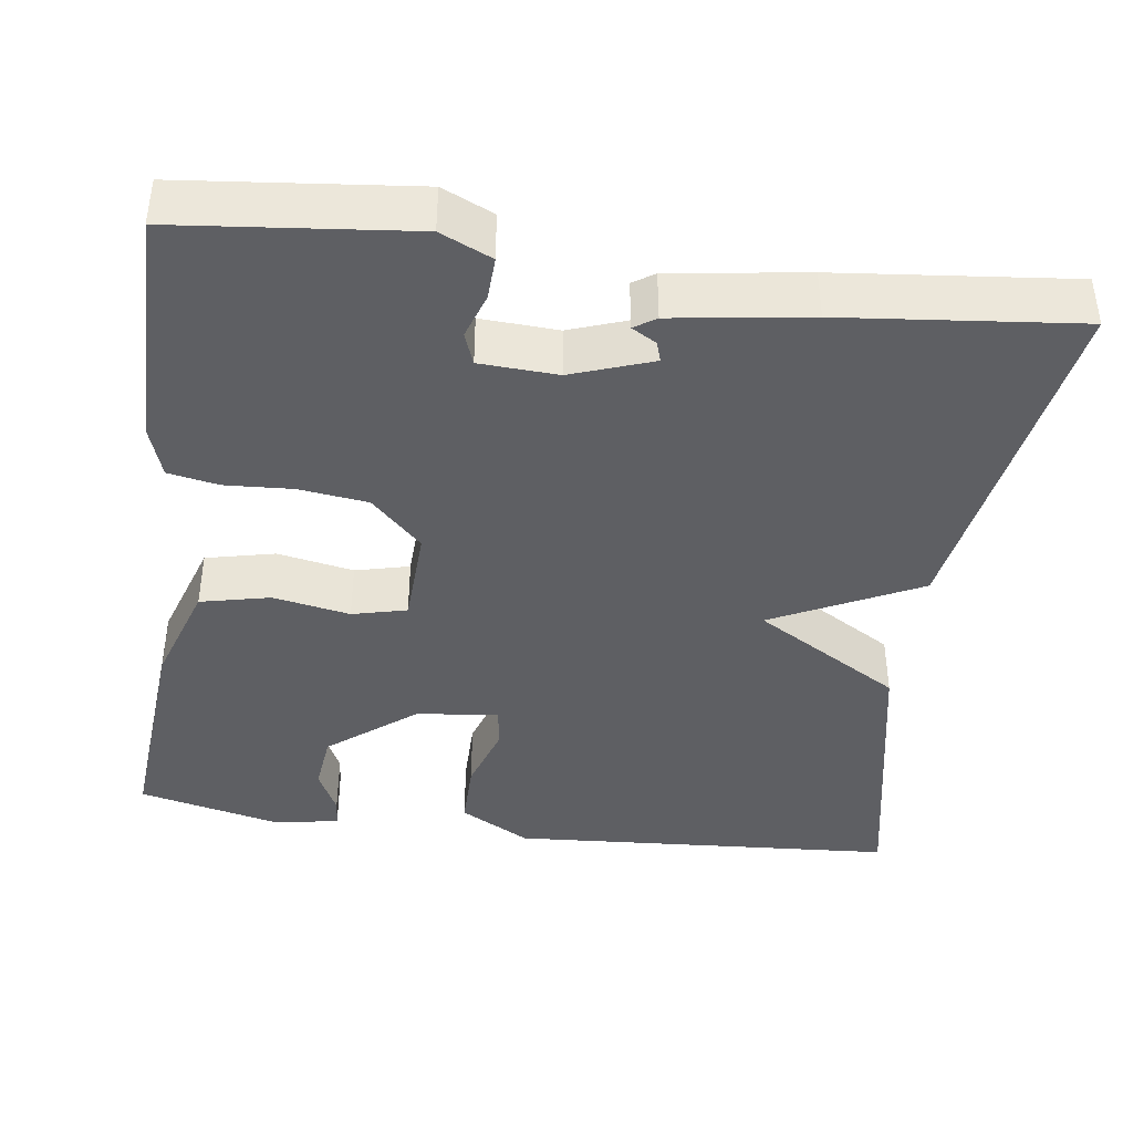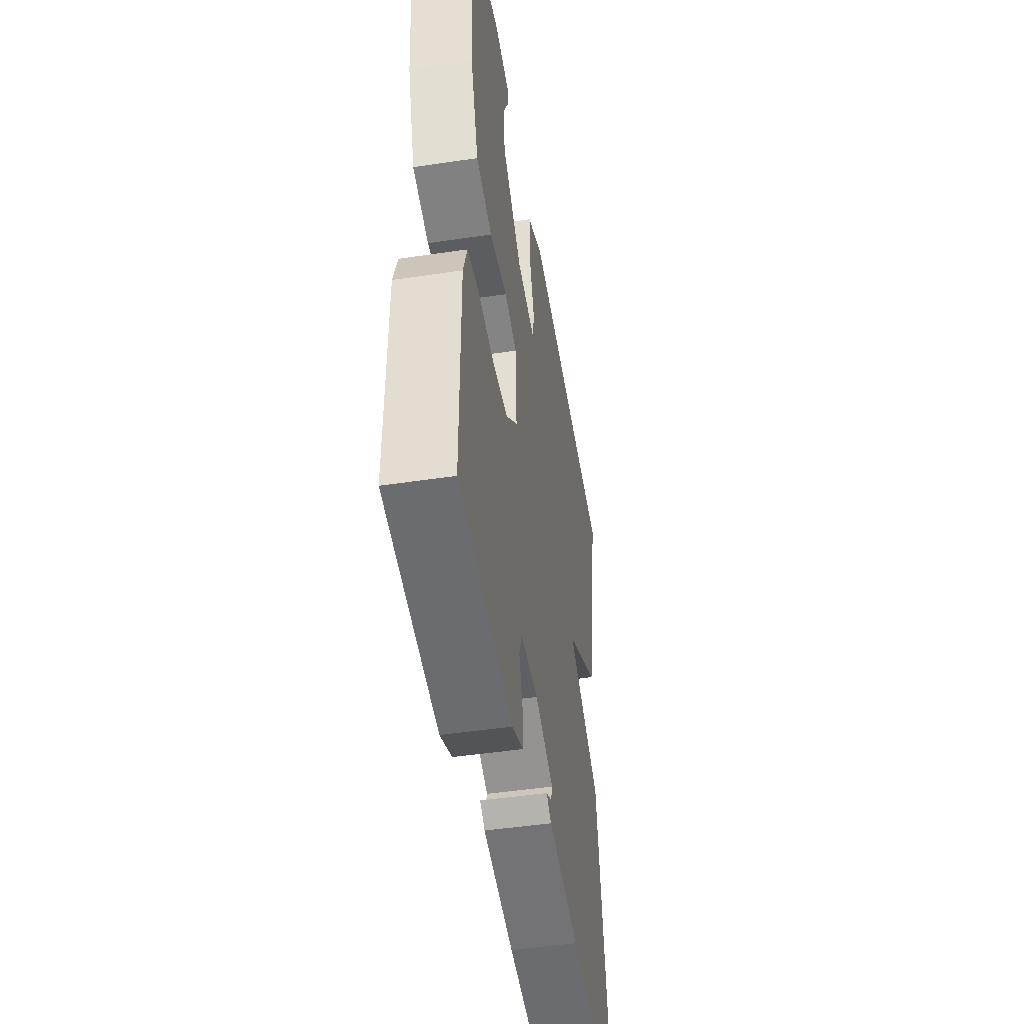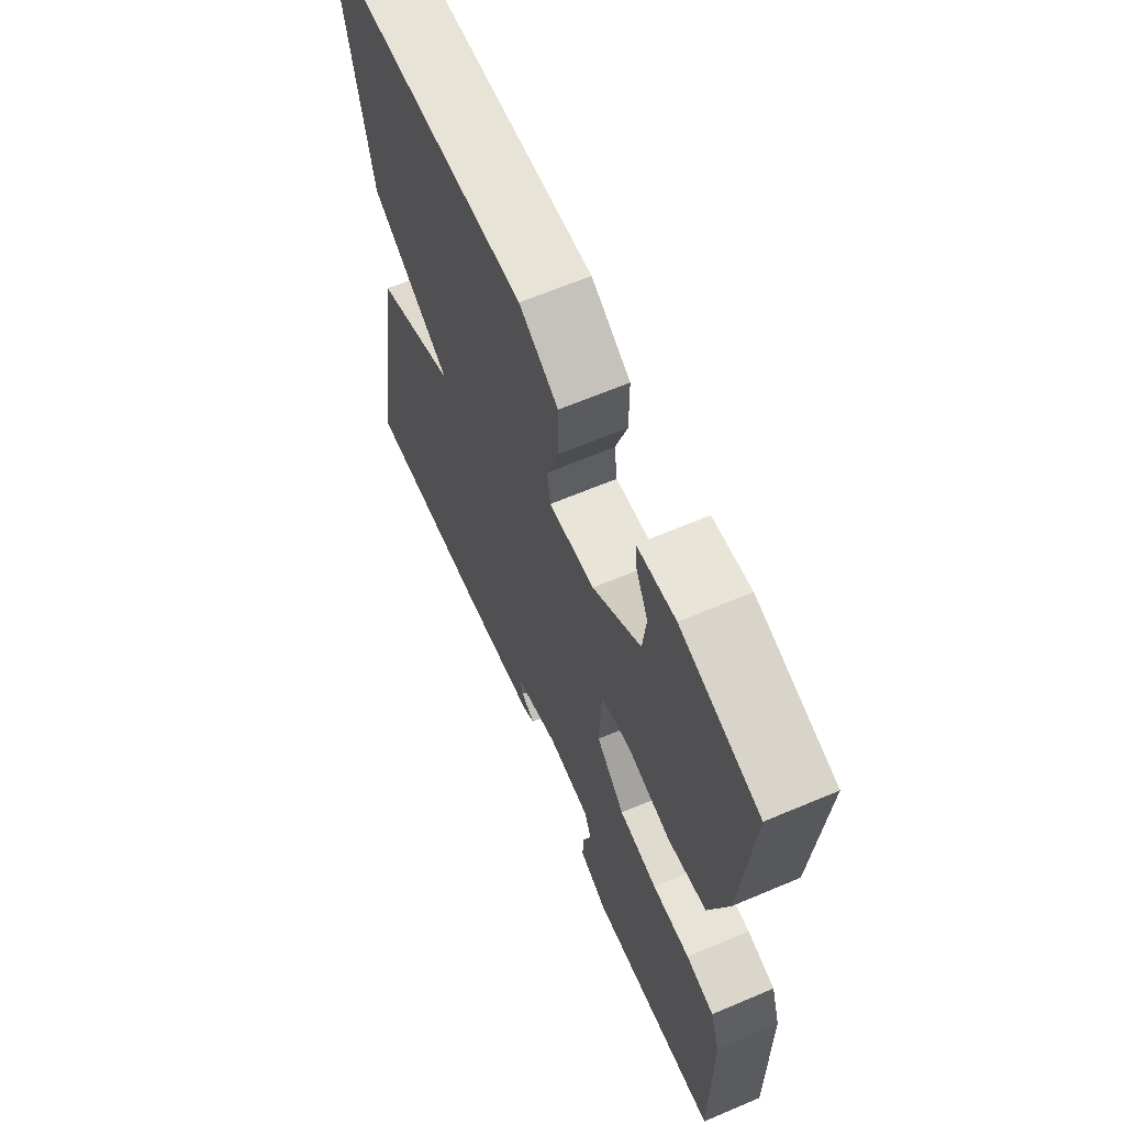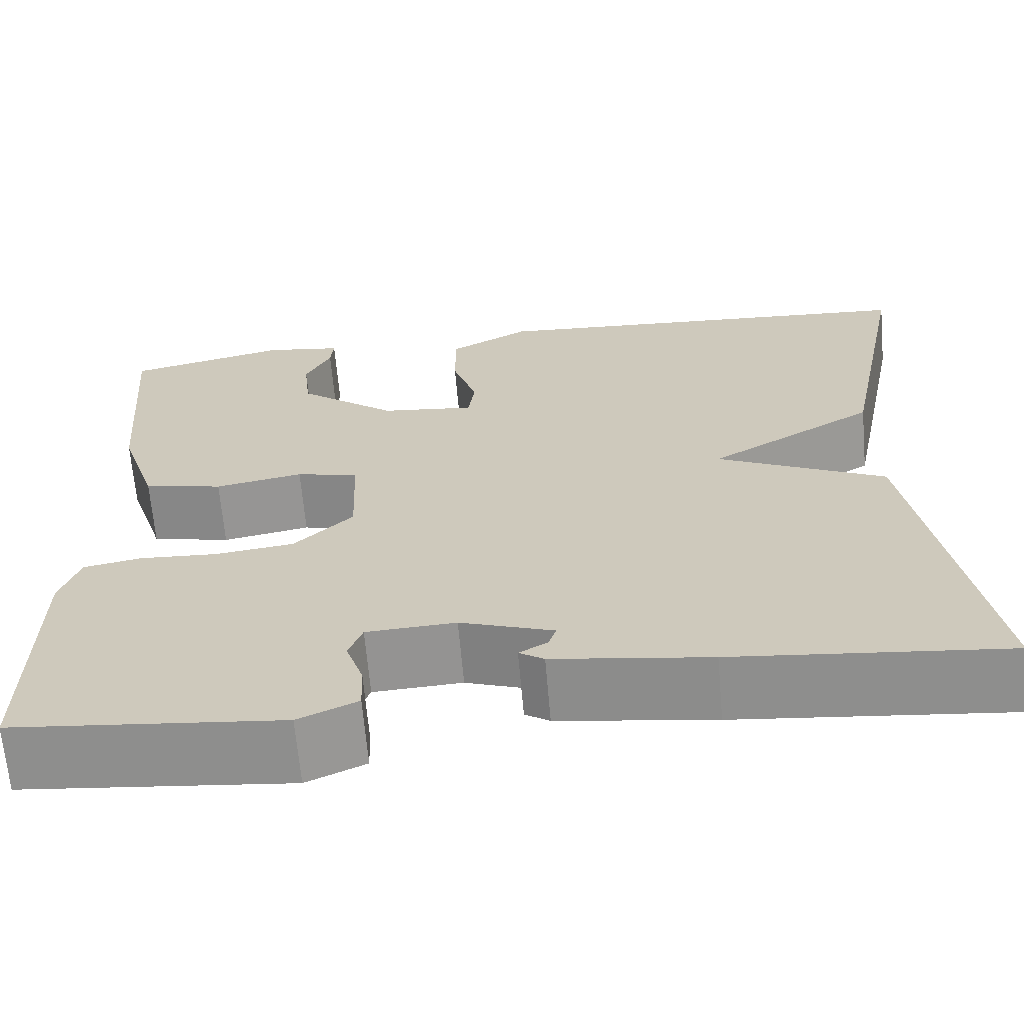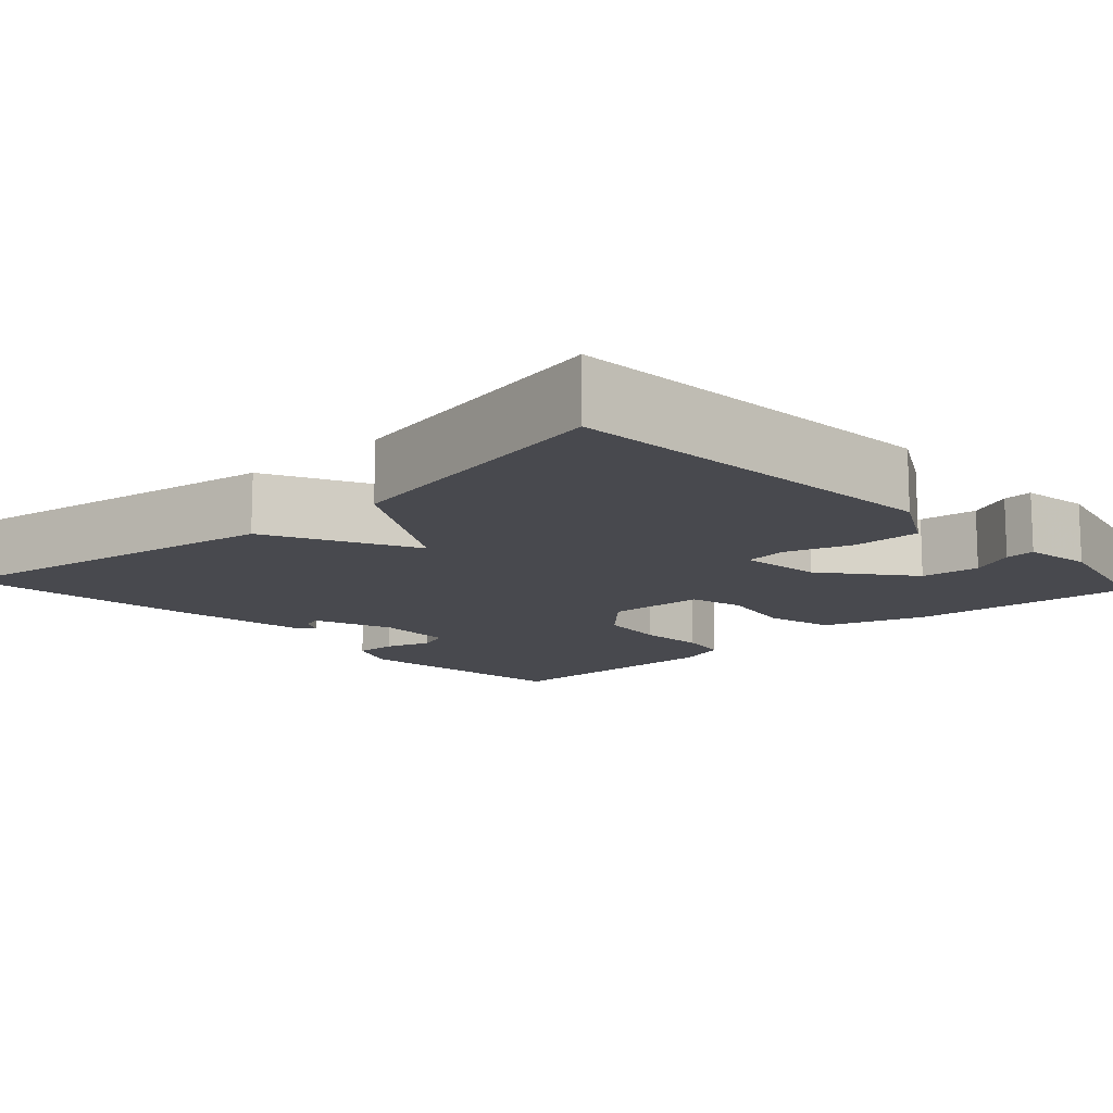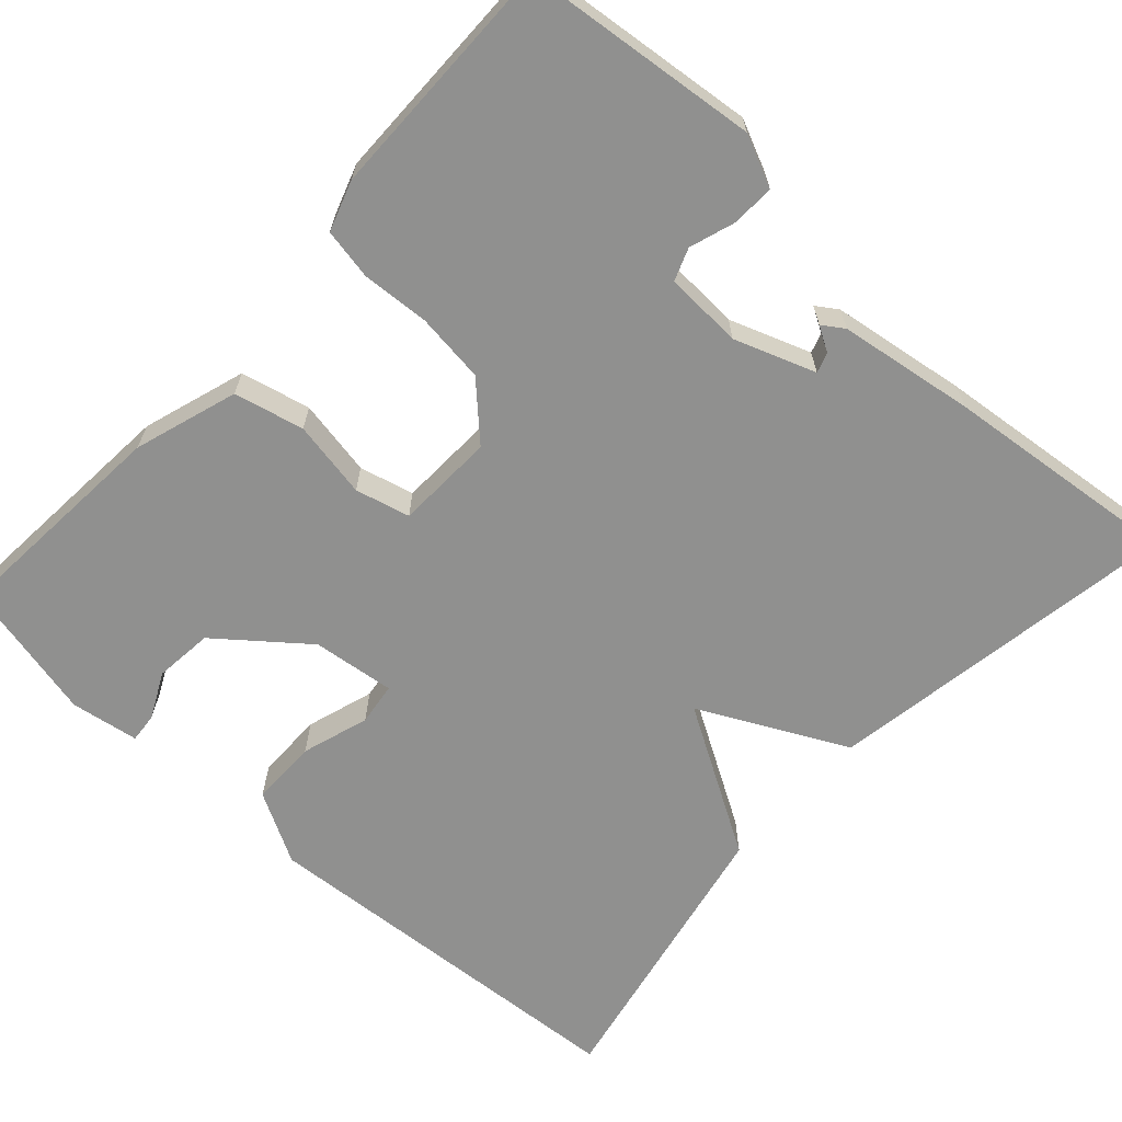
<metadata>
{"format":"obj","ext":"obj","renderer":"f3d","projection":"perspective","resolution":1024,"background":"white","views":[{"elev":-40.9,"azim":172.1,"up":"+Y"},{"elev":-47.9,"azim":99.5,"up":"+Z"},{"elev":64.3,"azim":66.9,"up":"+Z"},{"elev":-66.3,"azim":-175.0,"up":"+Z"},{"elev":-12.7,"azim":-47.2,"up":"+Y"},{"elev":-65.6,"azim":137.8,"up":"+Y"}]}
</metadata>
<code>
v -0.5 0.07 0.5
v -0.016 0.07 0.533
v 0.072 0.07 0.484
v 0.072 0.07 0.4
v 0.045 0.07 0.316
v 0.052 0.07 0.263
v 0.155 0.07 0.275
v 0.263 0.07 0.361
v 0.271 0.07 0.434
v 0.243 0.07 0.491
v 0.24 0.07 0.528
v 0.325 0.07 0.541
v 0.5 0.07 0.5
v 0.477 0.07 0.219
v 0.435 0.07 0.09
v 0.348 0.07 0.07
v 0.252 0.07 0.088
v 0.184 0.07 0.071
v 0.179 0.07 -0.052
v 0.243 0.07 -0.115
v 0.329 0.07 -0.126
v 0.414 0.07 -0.121
v 0.477 0.07 -0.133
v 0.498 0.07 -0.196
v 0.5 0.07 -0.5
v 0.208 0.07 -0.531
v 0.144 0.07 -0.502
v 0.146 0.07 -0.449
v 0.165 0.07 -0.392
v 0.15 0.07 -0.352
v 0.053 0.07 -0.347
v -0.048 0.07 -0.383
v -0.04 0.07 -0.408
v -0.009 0.07 -0.426
v -0.036 0.07 -0.444
v -0.206 0.07 -0.469
v -0.5 0.07 -0.5
v -0.428 0.07 -0.06
v -0.245 0.07 0.031
v -0.428 0.07 0.14
v -0.5 0 0.5
v -0.016 0 0.533
v 0.072 0 0.484
v 0.072 0 0.4
v 0.045 0 0.316
v 0.052 0 0.263
v 0.155 0 0.275
v 0.263 0 0.361
v 0.271 0 0.434
v 0.243 0 0.491
v 0.24 0 0.528
v 0.325 0 0.541
v 0.5 0 0.5
v 0.477 0 0.219
v 0.435 0 0.09
v 0.348 0 0.07
v 0.252 0 0.088
v 0.184 0 0.071
v 0.179 0 -0.052
v 0.243 0 -0.115
v 0.329 0 -0.126
v 0.414 0 -0.121
v 0.477 0 -0.133
v 0.498 0 -0.196
v 0.5 0 -0.5
v 0.208 0 -0.531
v 0.144 0 -0.502
v 0.146 0 -0.449
v 0.165 0 -0.392
v 0.15 0 -0.352
v 0.053 0 -0.347
v -0.048 0 -0.383
v -0.04 0 -0.408
v -0.009 0 -0.426
v -0.036 0 -0.444
v -0.206 0 -0.469
v -0.5 0 -0.5
v -0.428 0 -0.06
v -0.245 0 0.031
v -0.428 0 0.14
f 3 4 5
f 2 3 5
f 1 2 5
f 40 1 5
f 39 40 5
f 37 38 39
f 36 37 39
f 35 36 39
f 33 34 35
f 32 33 35 39
f 39 5 6
f 32 39 6
f 31 32 6
f 27 28 29
f 26 27 29
f 25 26 29
f 24 25 29
f 23 24 29
f 22 23 29
f 21 22 29
f 20 21 29 30
f 19 20 30 31
f 15 16 17
f 14 15 17
f 13 14 17
f 12 13 17
f 12 17 18
f 9 10 11 12
f 8 9 12
f 8 12 18
f 7 8 18
f 18 19 31
f 7 18 31
f 6 7 31
f 45 44 43
f 45 43 42
f 45 42 41
f 45 41 80
f 45 80 79
f 79 78 77
f 79 77 76
f 79 76 75
f 75 74 73
f 79 75 73 72
f 46 45 79
f 46 79 72
f 46 72 71
f 69 68 67
f 69 67 66
f 69 66 65
f 69 65 64
f 69 64 63
f 69 63 62
f 69 62 61
f 70 69 61 60
f 71 70 60 59
f 57 56 55
f 57 55 54
f 57 54 53
f 57 53 52
f 58 57 52
f 52 51 50 49
f 52 49 48
f 58 52 48
f 58 48 47
f 71 59 58
f 71 58 47
f 71 47 46
f 1 41 42 2
f 2 42 43 3
f 3 43 44 4
f 4 44 45 5
f 5 45 46 6
f 6 46 47 7
f 7 47 48 8
f 8 48 49 9
f 9 49 50 10
f 10 50 51 11
f 11 51 52 12
f 12 52 53 13
f 13 53 54 14
f 14 54 55 15
f 15 55 56 16
f 16 56 57 17
f 17 57 58 18
f 18 58 59 19
f 19 59 60 20
f 20 60 61 21
f 21 61 62 22
f 22 62 63 23
f 23 63 64 24
f 24 64 65 25
f 25 65 66 26
f 26 66 67 27
f 27 67 68 28
f 28 68 69 29
f 29 69 70 30
f 30 70 71 31
f 31 71 72 32
f 32 72 73 33
f 33 73 74 34
f 34 74 75 35
f 35 75 76 36
f 36 76 77 37
f 37 77 78 38
f 38 78 79 39
f 39 79 80 40
f 40 80 41 1

</code>
